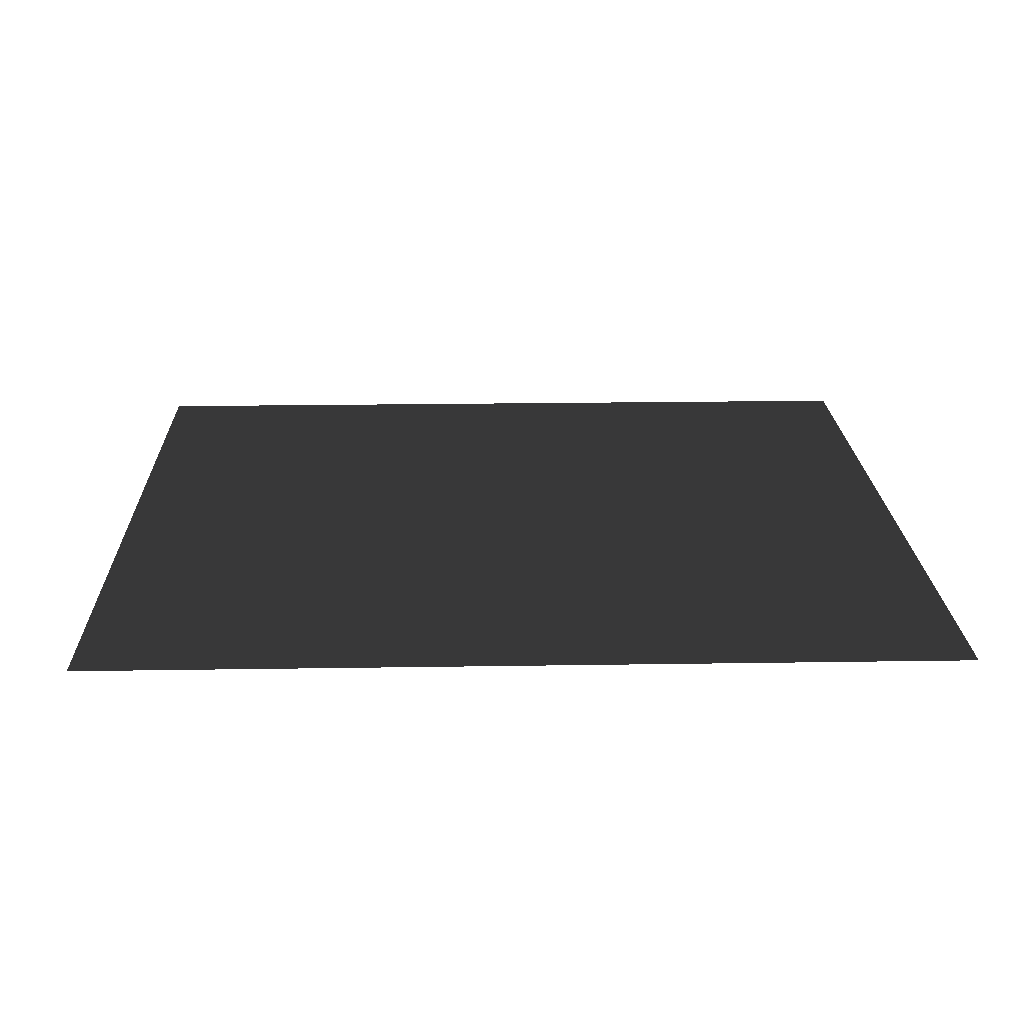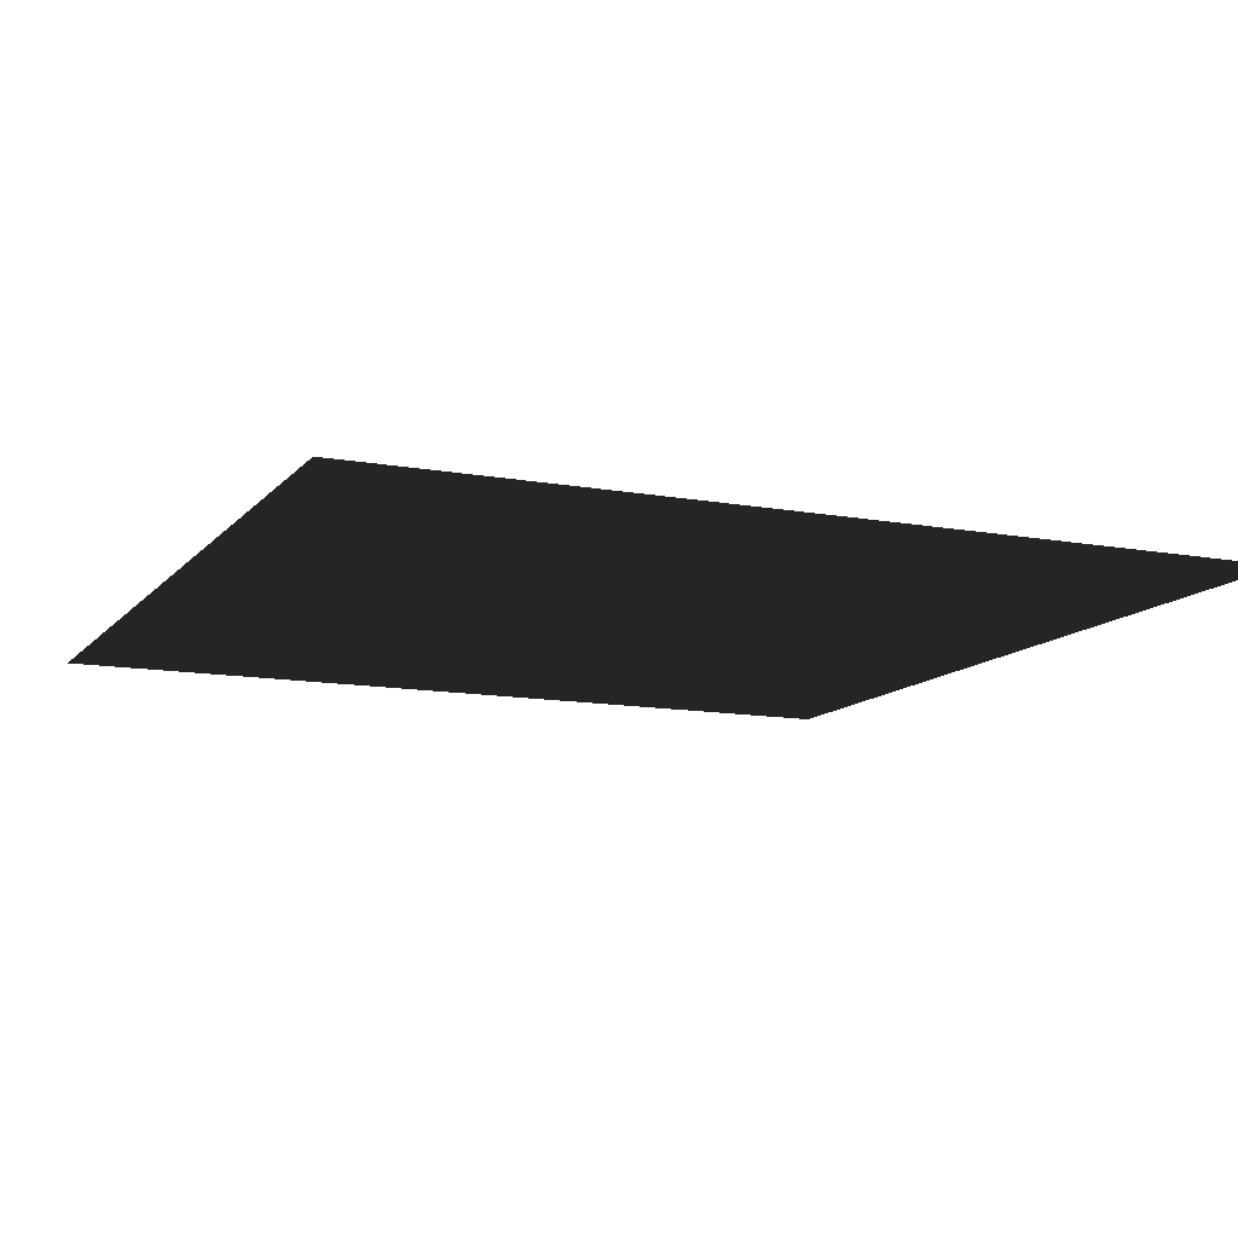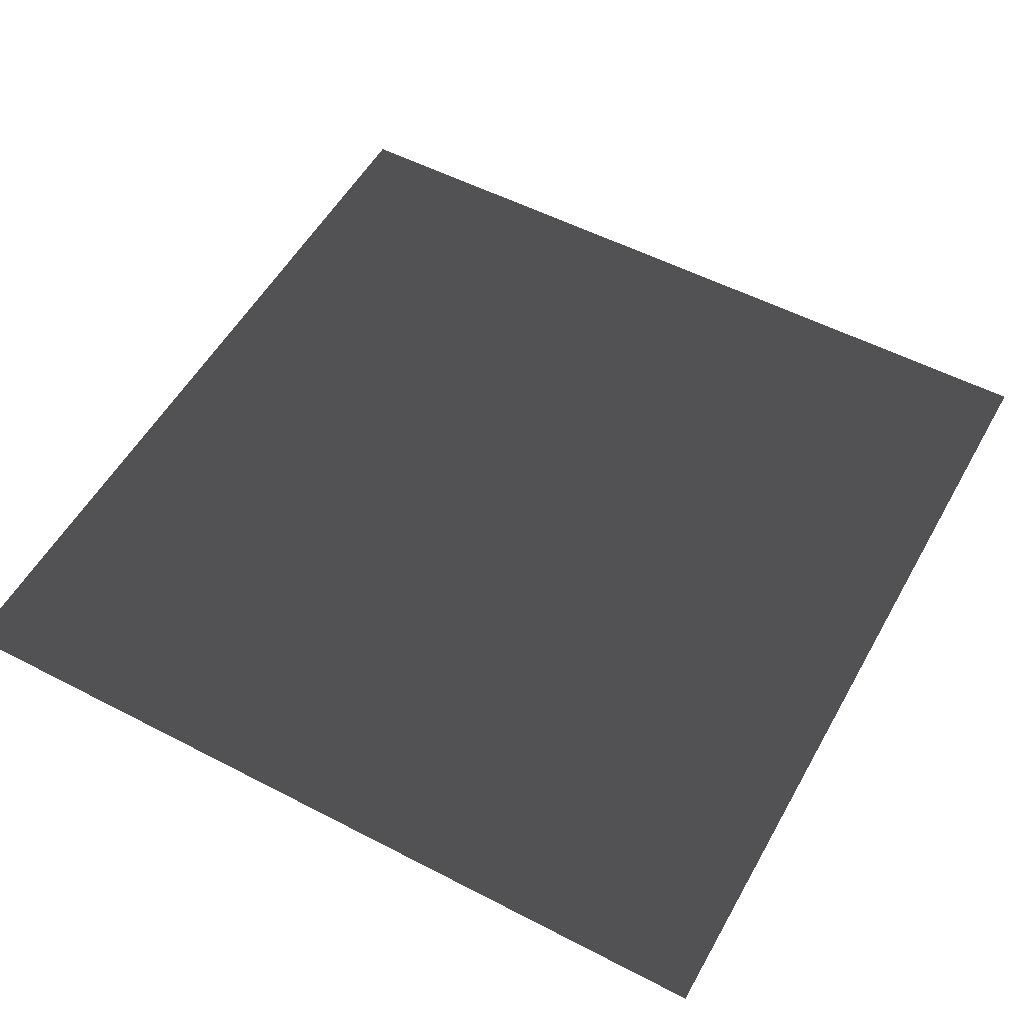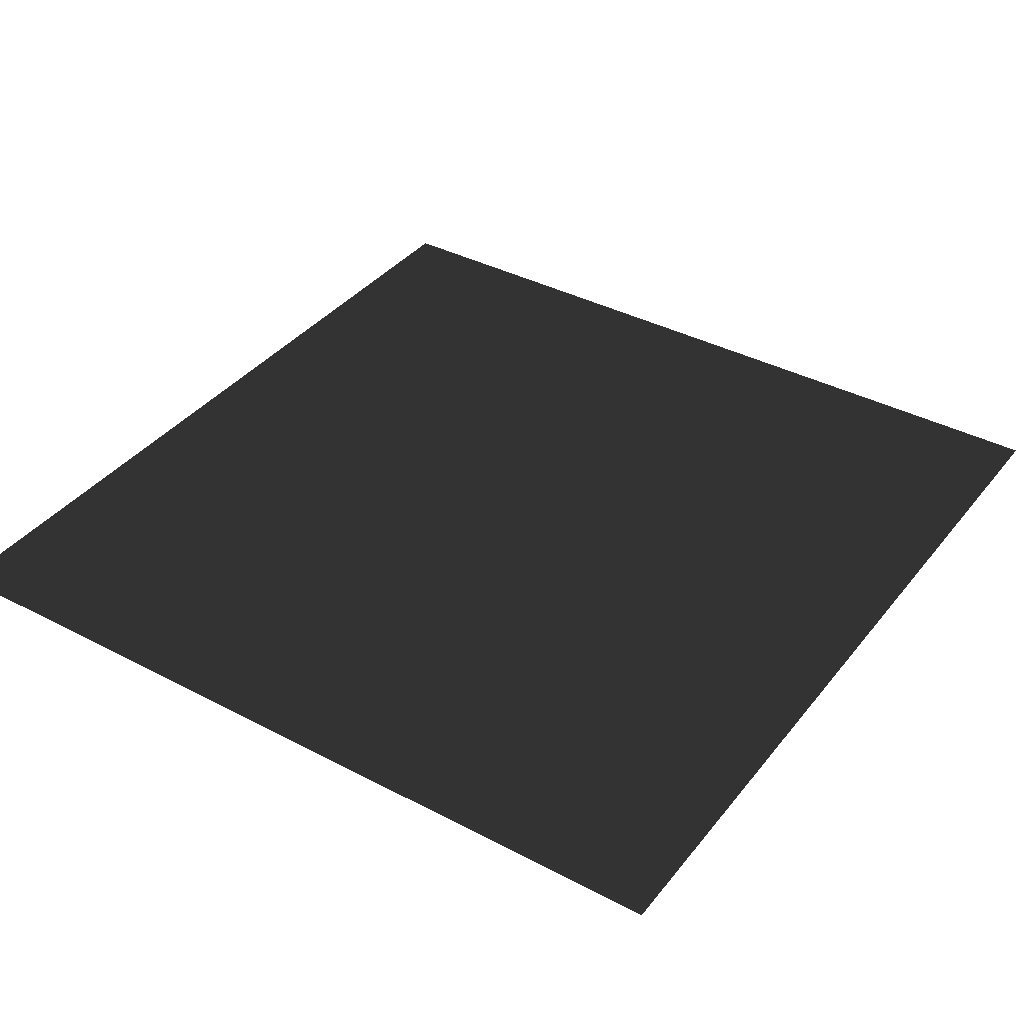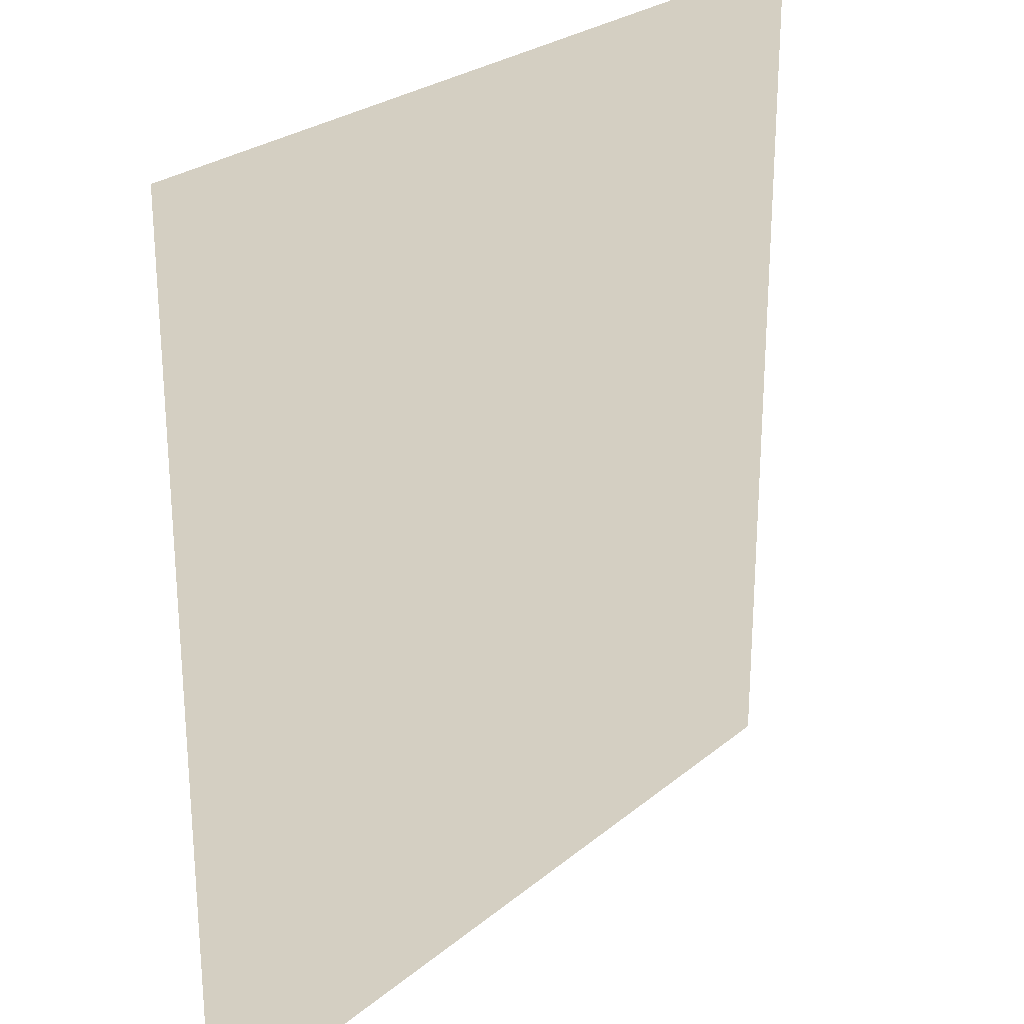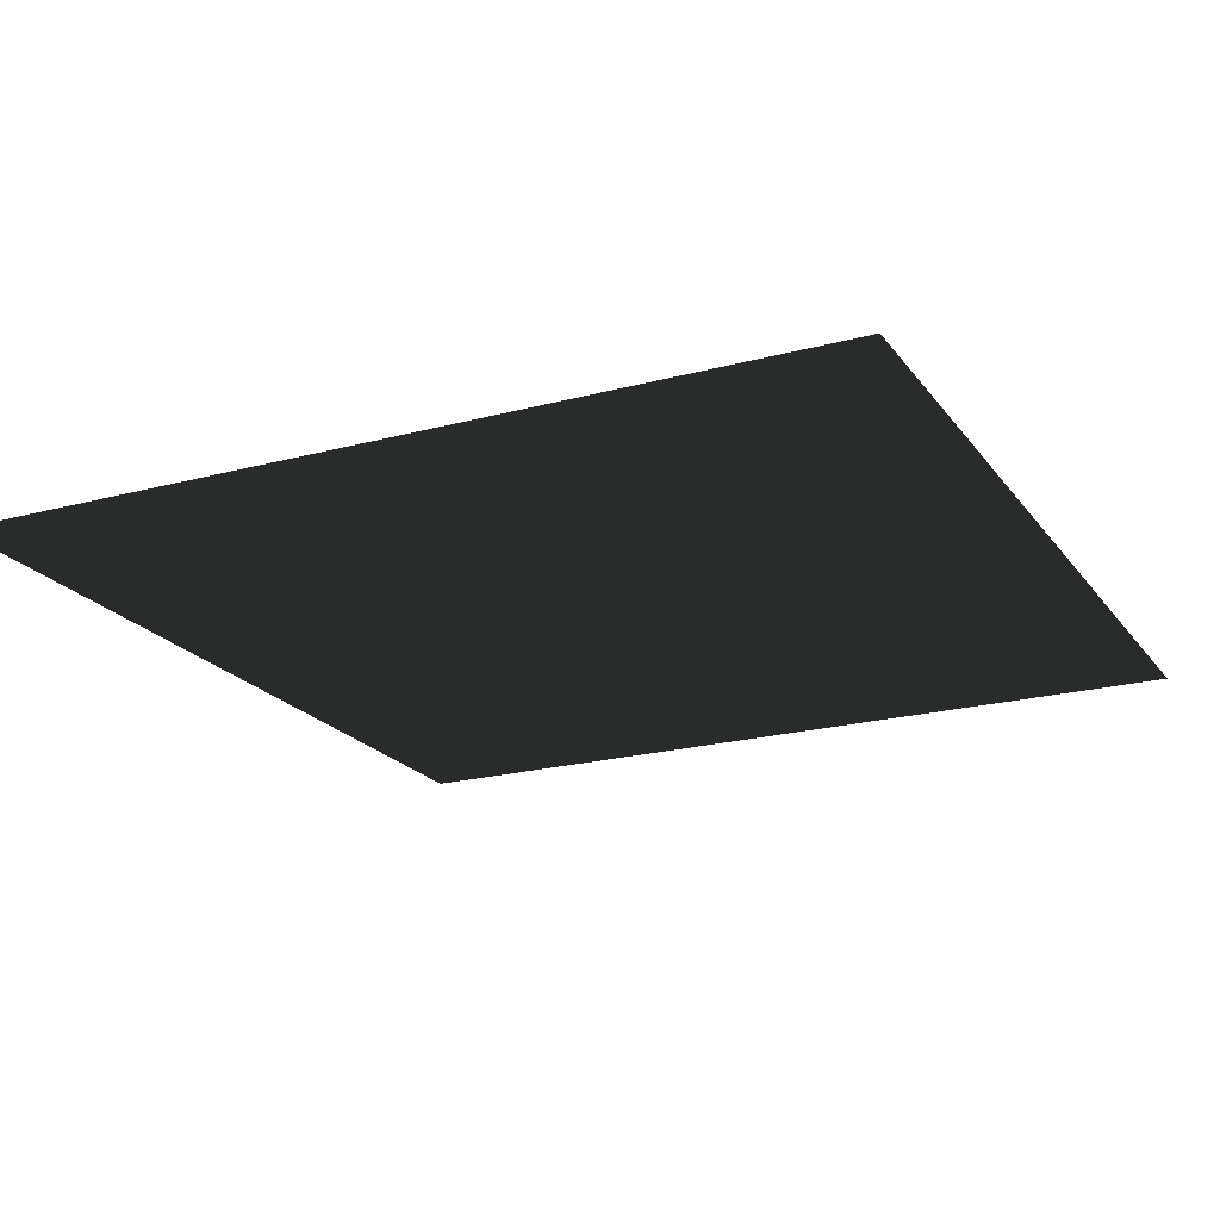
<metadata>
{"format":"obj","ext":"obj","renderer":"f3d","projection":"perspective","resolution":1024,"background":"white","views":[{"elev":19.7,"azim":88.3,"up":"+Y"},{"elev":-11.9,"azim":-23.8,"up":"+Y"},{"elev":54.1,"azim":-61.1,"up":"+Y"},{"elev":38.0,"azim":123.8,"up":"+Y"},{"elev":25.8,"azim":127.8,"up":"+Z"},{"elev":-20.8,"azim":25.9,"up":"+Y"}]}
</metadata>
<code>
v -0.0001442 0.0003587 157.5
v 157.5 -0.0002279 -1.244e-05
v 5.98e-06 0.0003587 -4.976e-05
v 157.5 7.249e-05 157.5
g B2_BricksWall_6565_19
f 1 3 2
f 2 4 1

</code>
